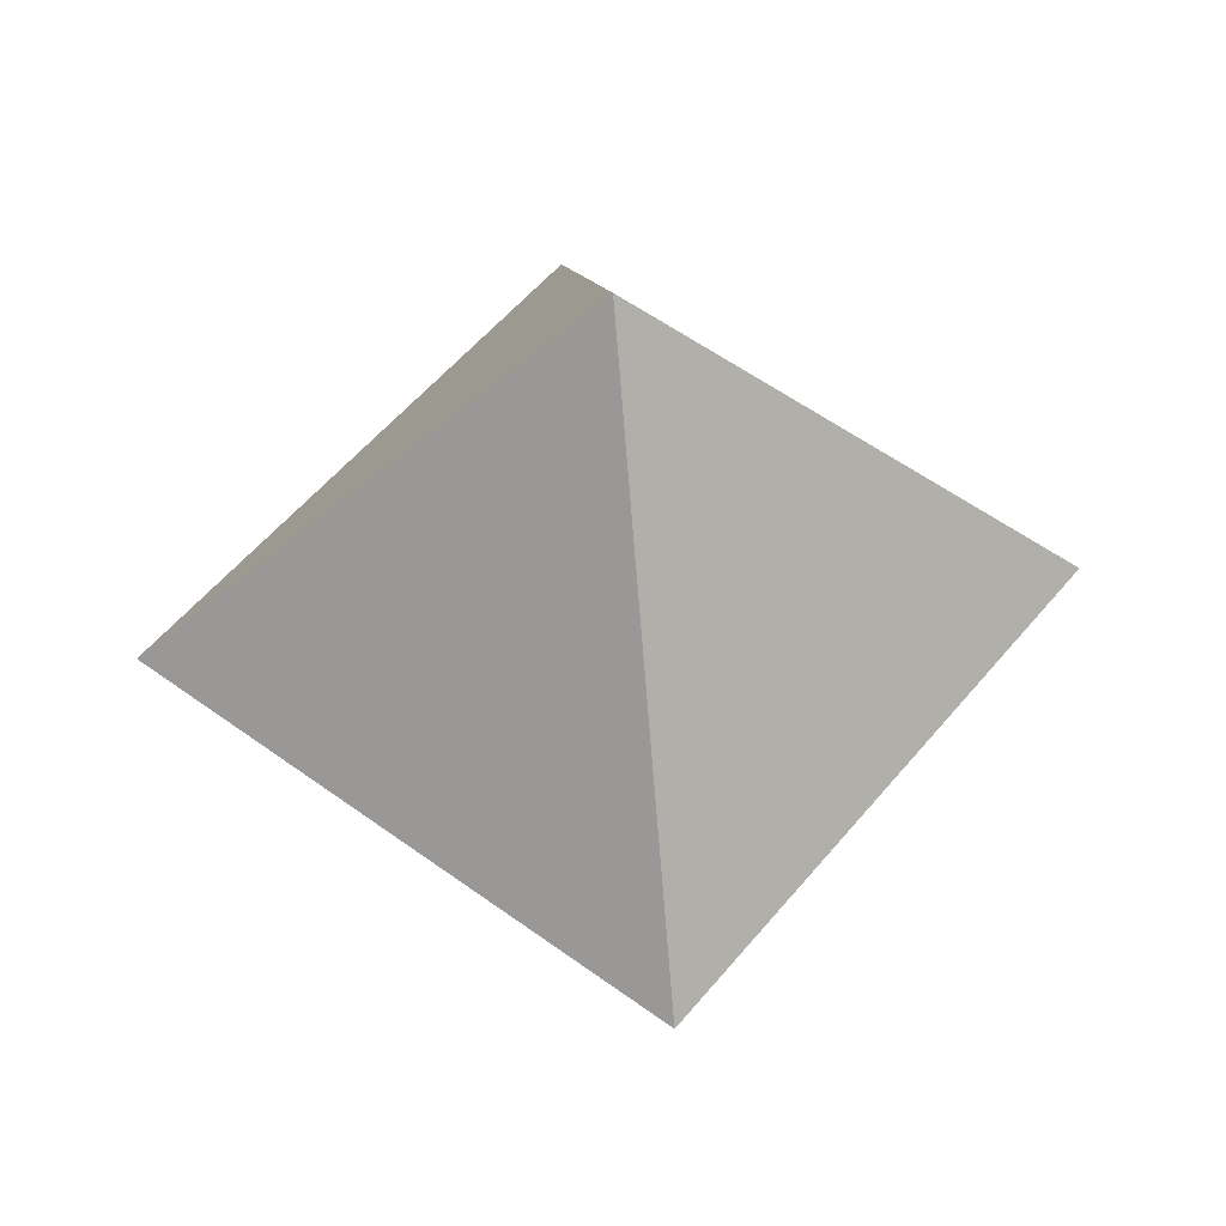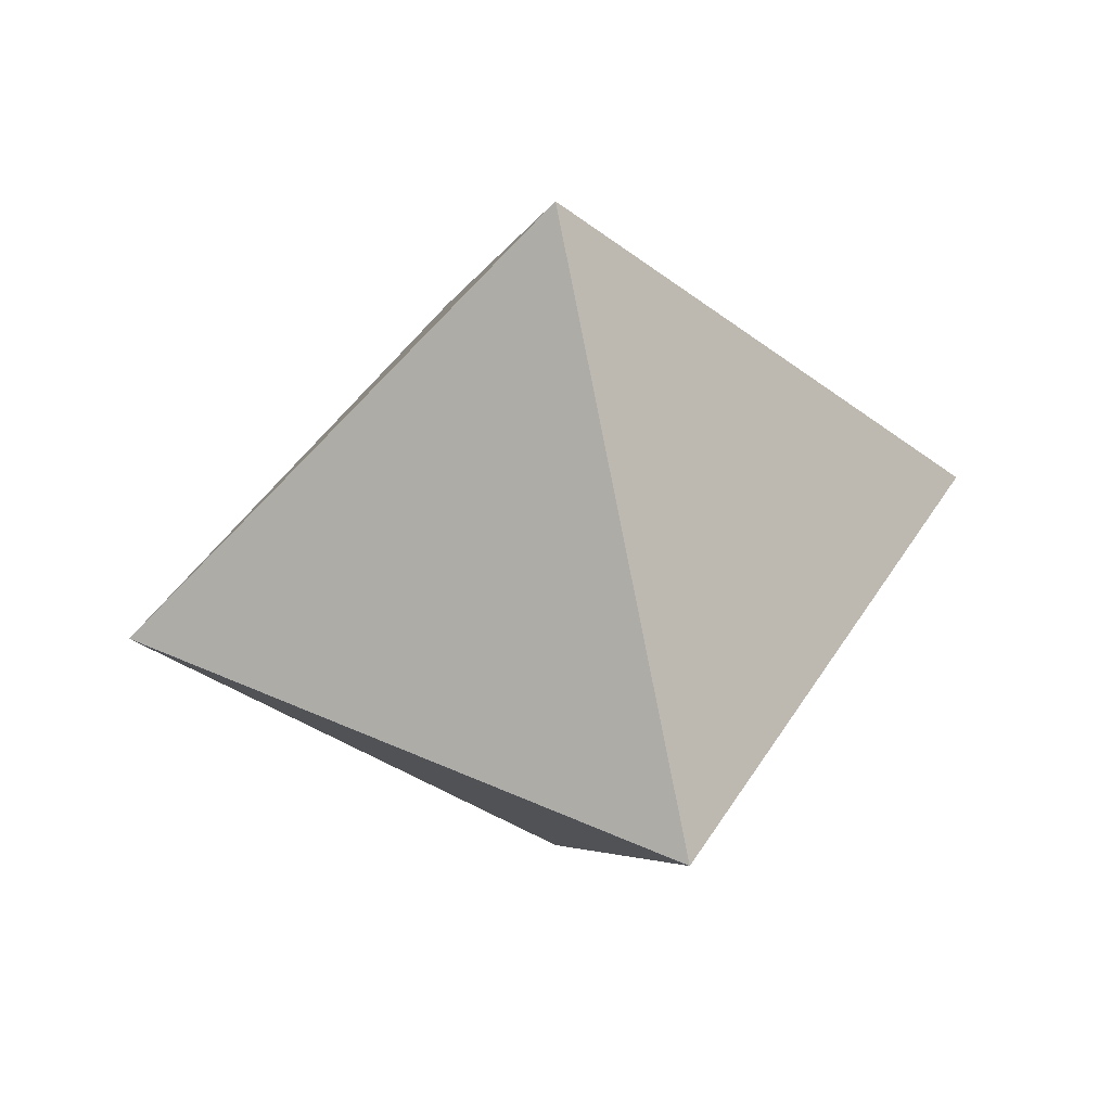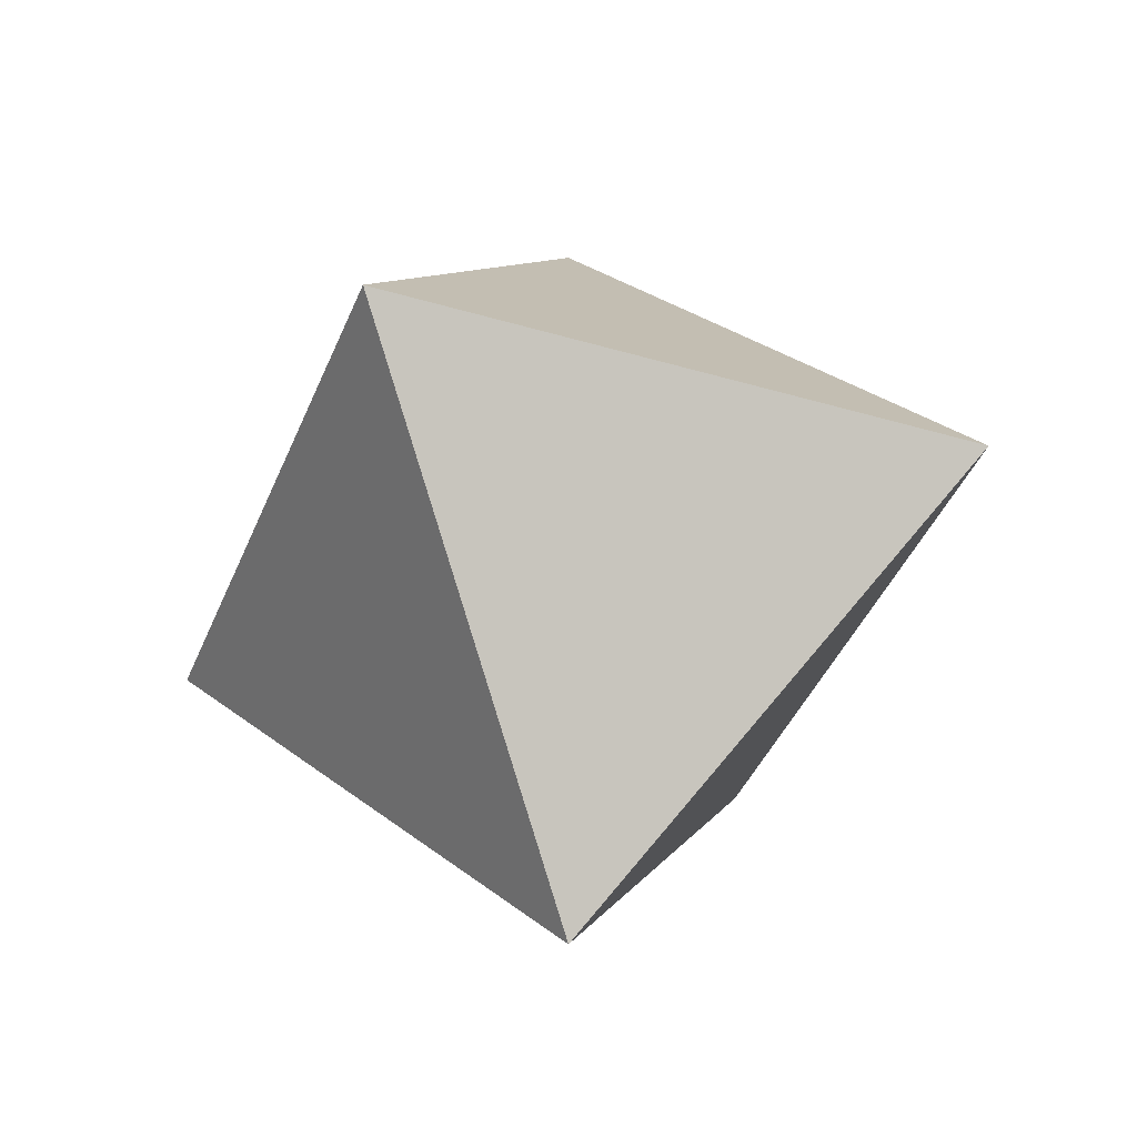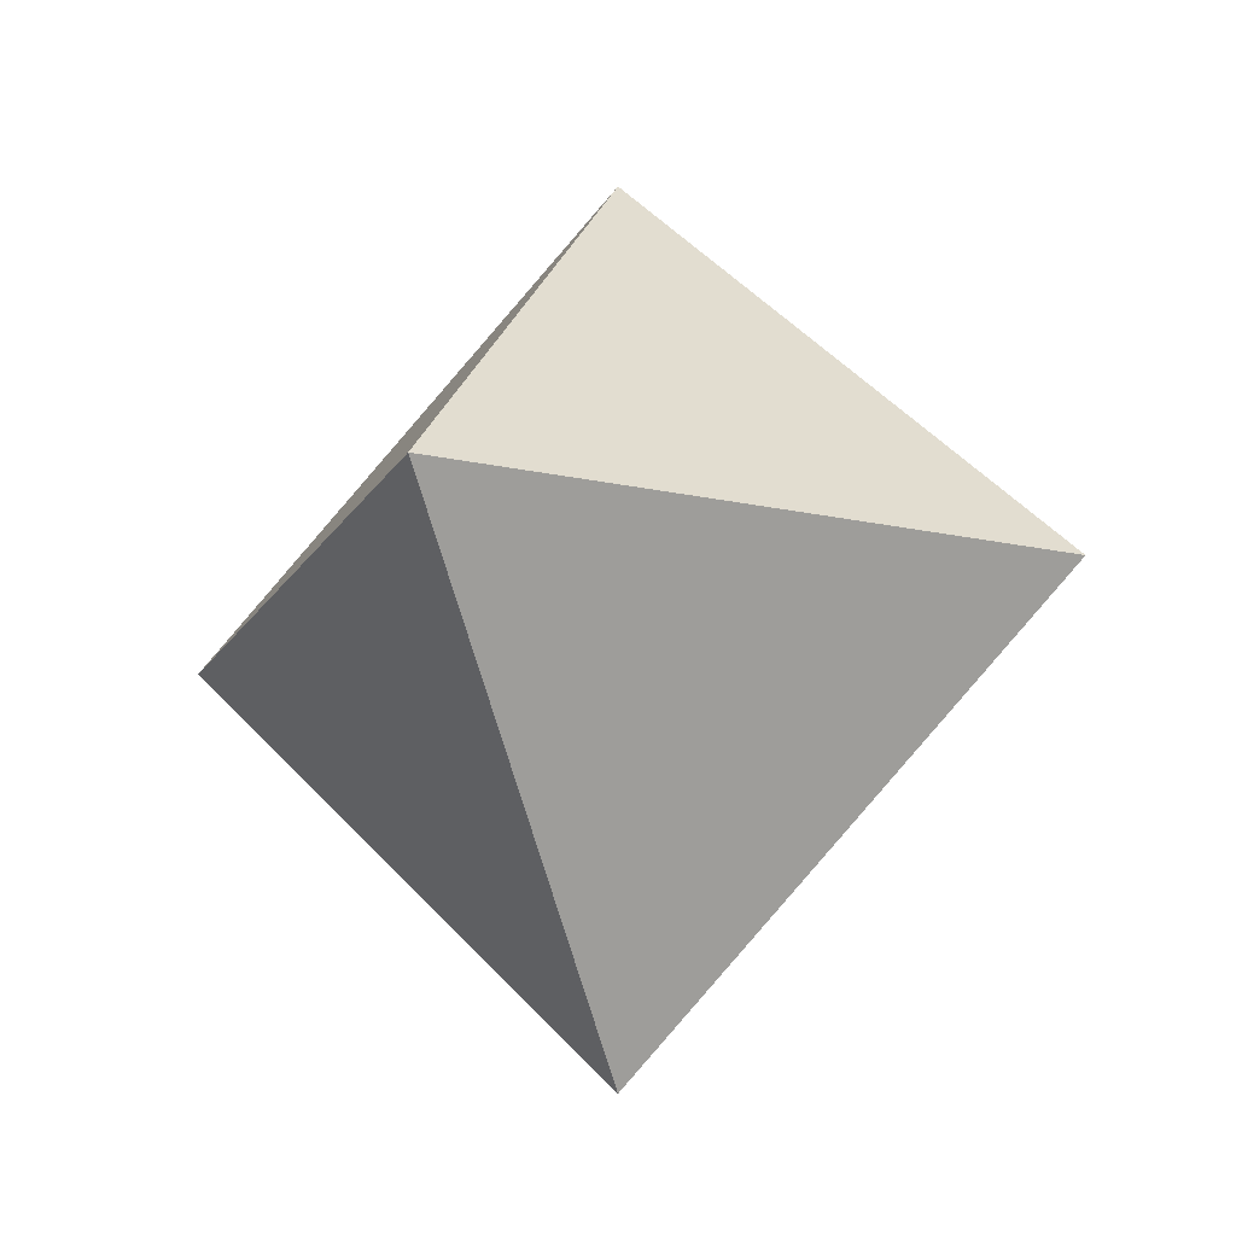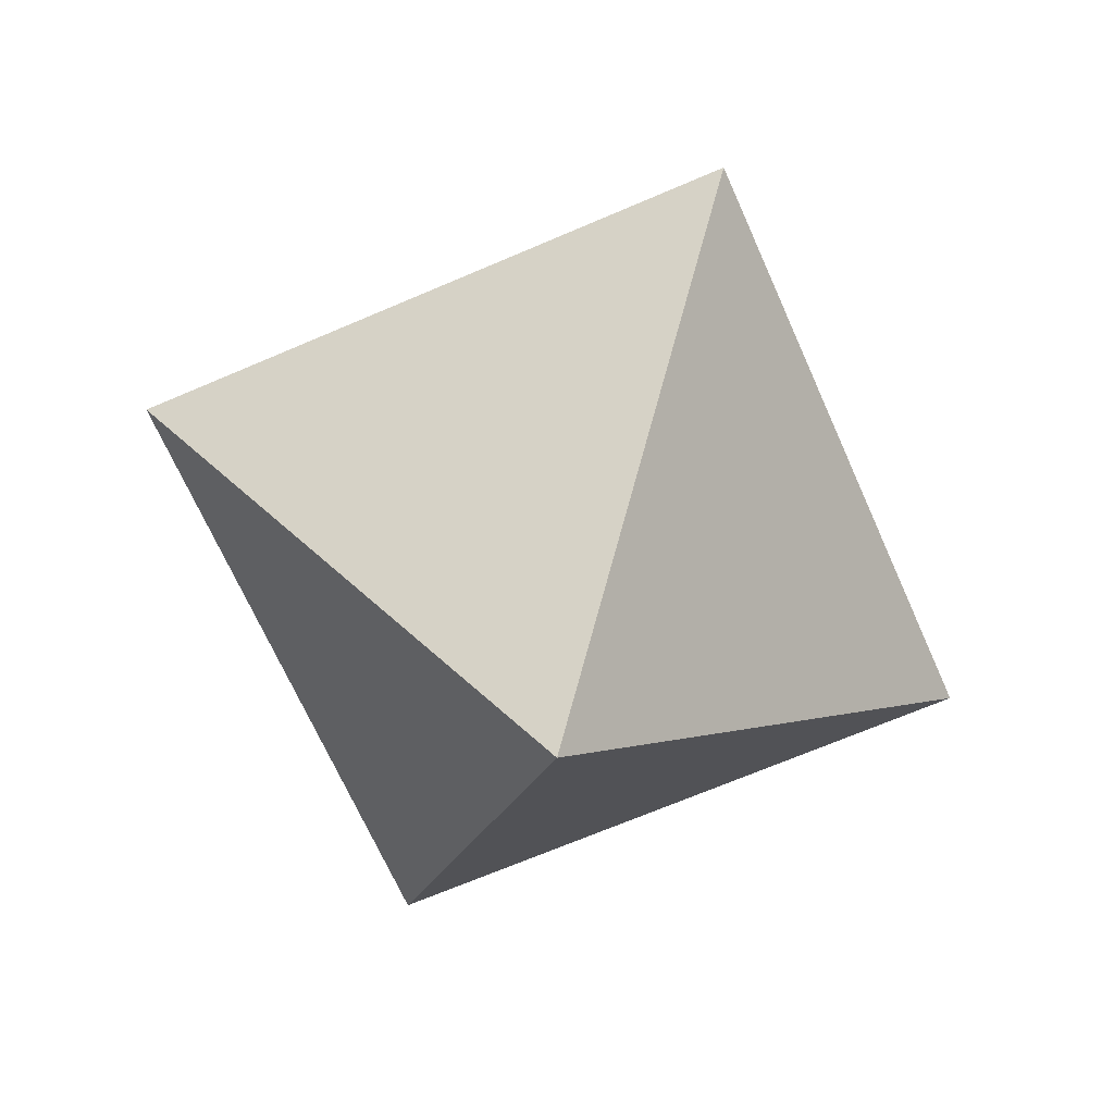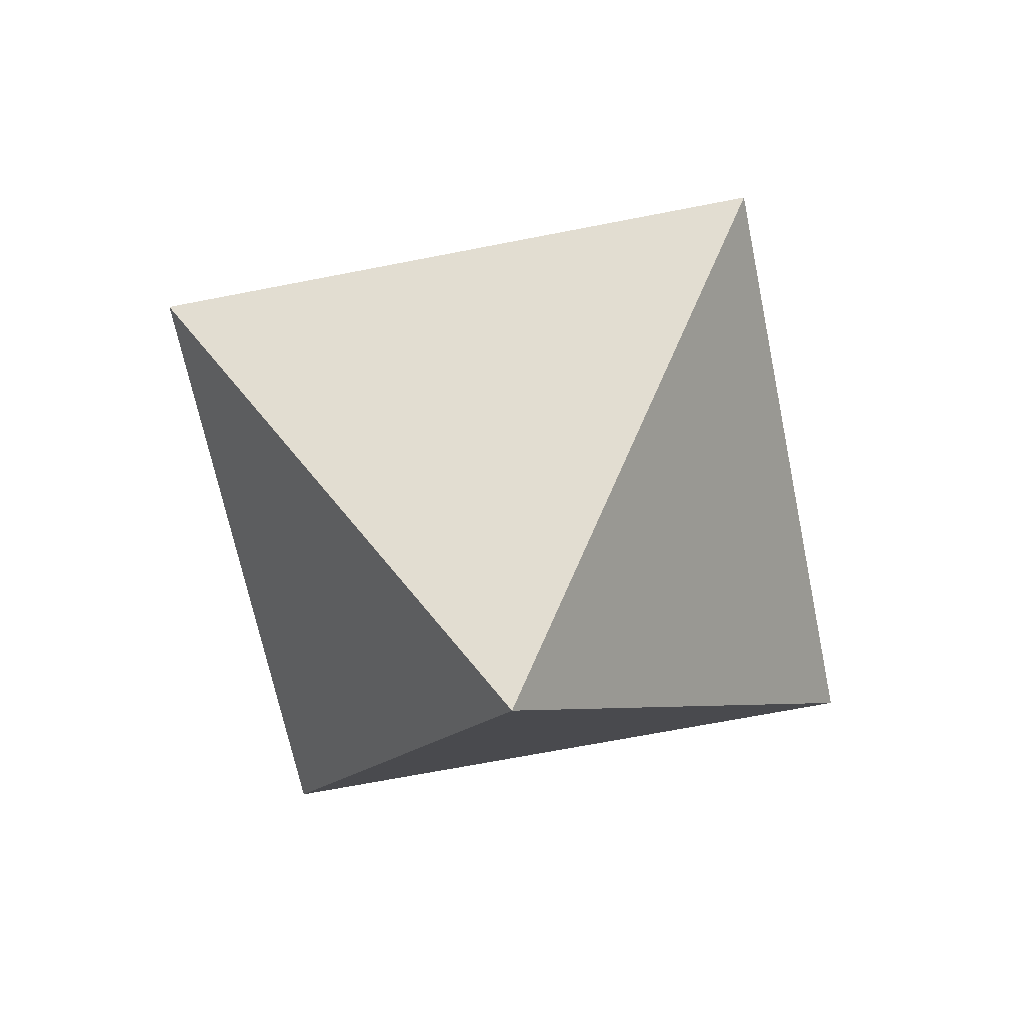
<metadata>
{"format":"obj","ext":"obj","renderer":"f3d","projection":"perspective","resolution":1024,"background":"white","views":[{"elev":53.6,"azim":-96.8,"up":"+Z"},{"elev":42.2,"azim":-16.2,"up":"+Z"},{"elev":-39.4,"azim":-65.3,"up":"+Y"},{"elev":-19.0,"azim":-157.6,"up":"+Z"},{"elev":-66.3,"azim":68.6,"up":"+Y"},{"elev":-64.3,"azim":146.4,"up":"+Z"}]}
</metadata>
<code>
v 0 0 1
v 0 0 -1
v 0 1 0
v 0 -1 0
v -1 0 0
v 1 0 0
f 1 3 5
f 1 5 4
f 1 4 6
f 1 6 3
f 2 5 3
f 2 4 5
f 2 6 4
f 2 3 6

</code>
